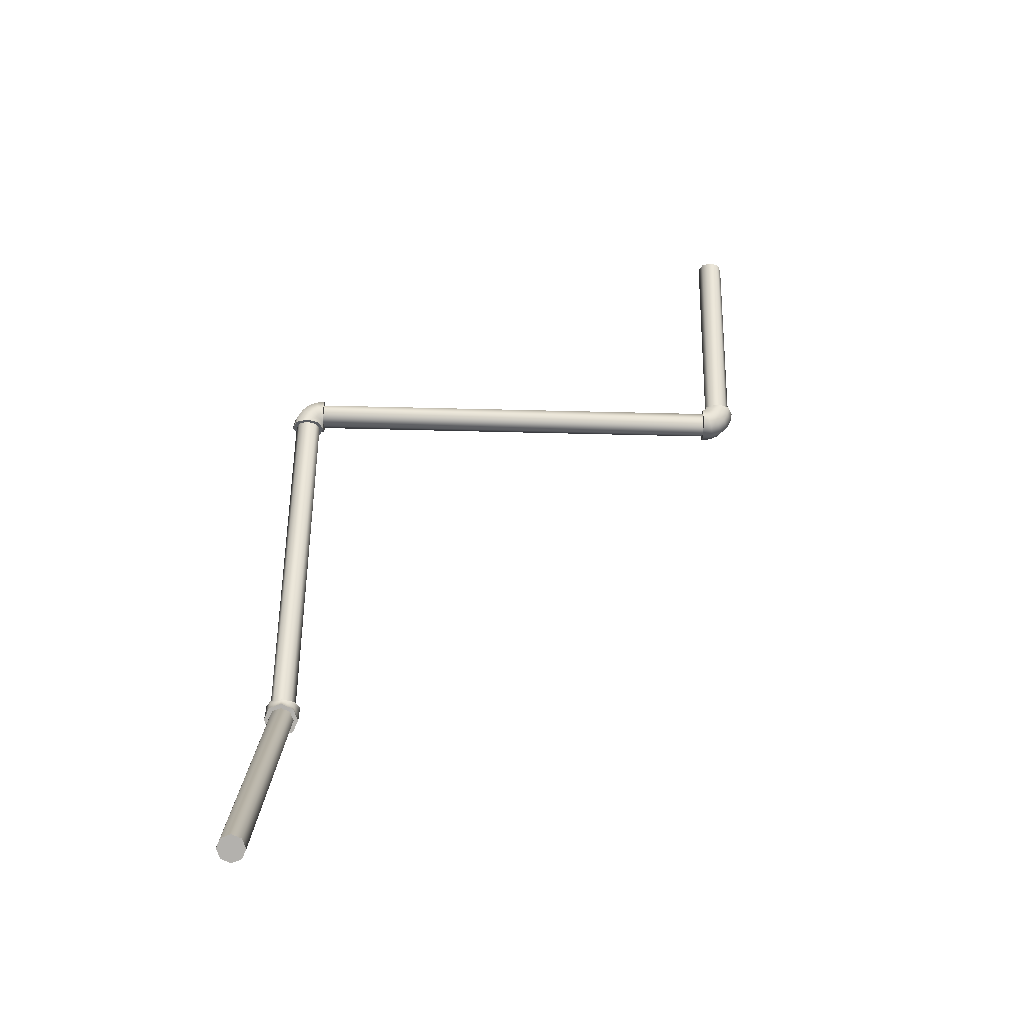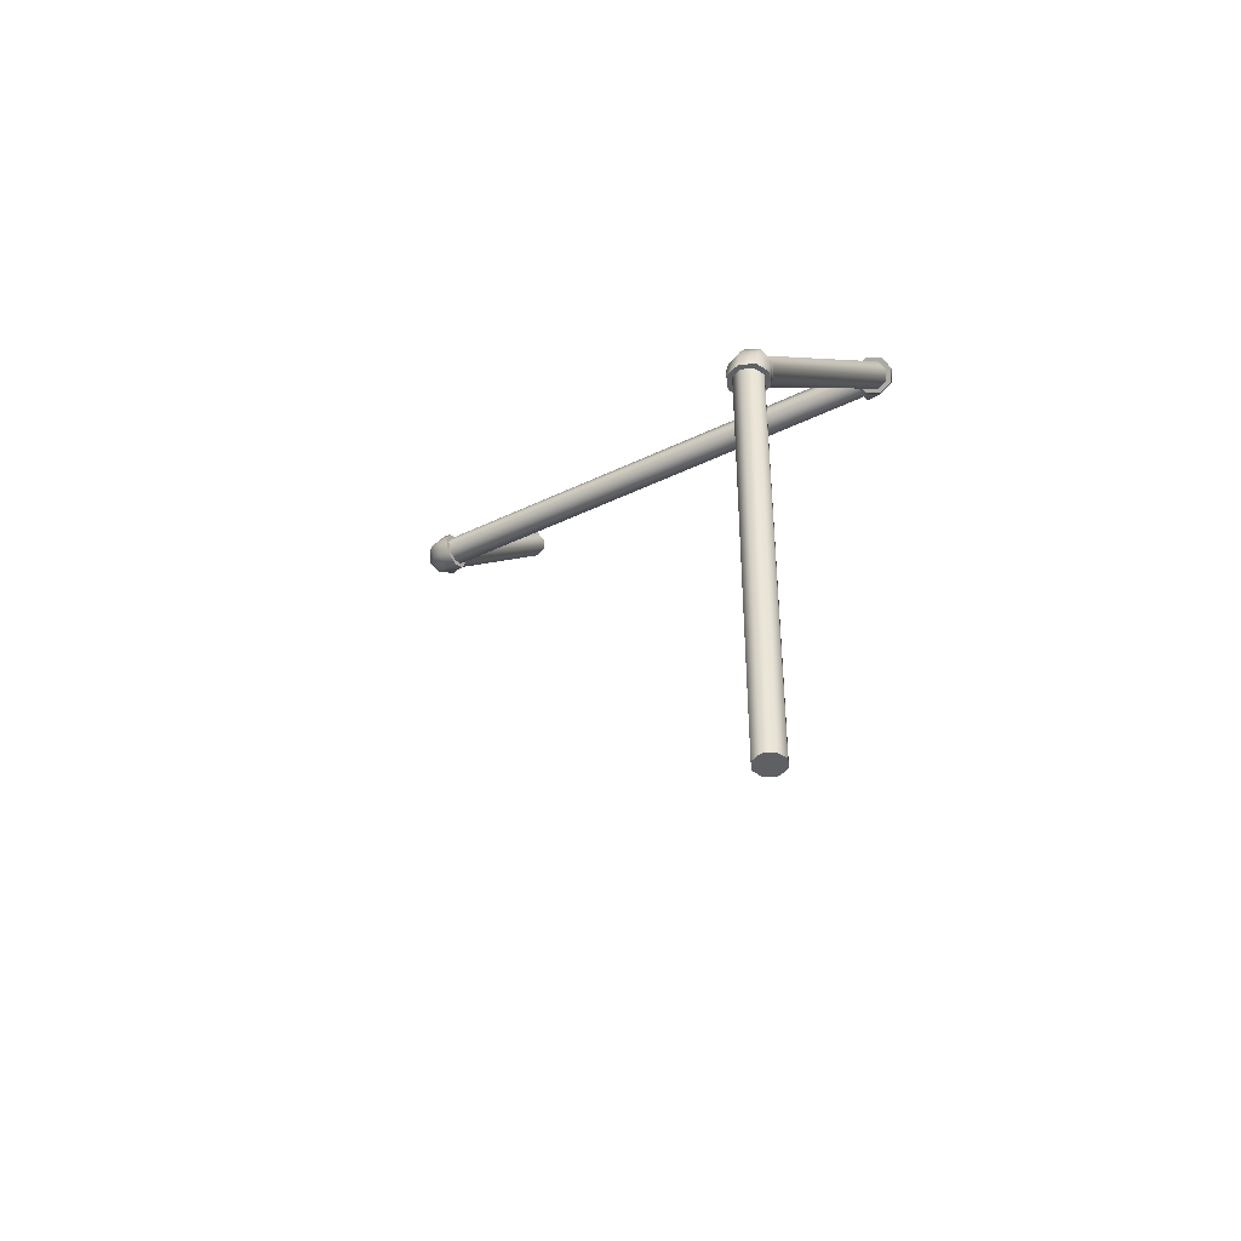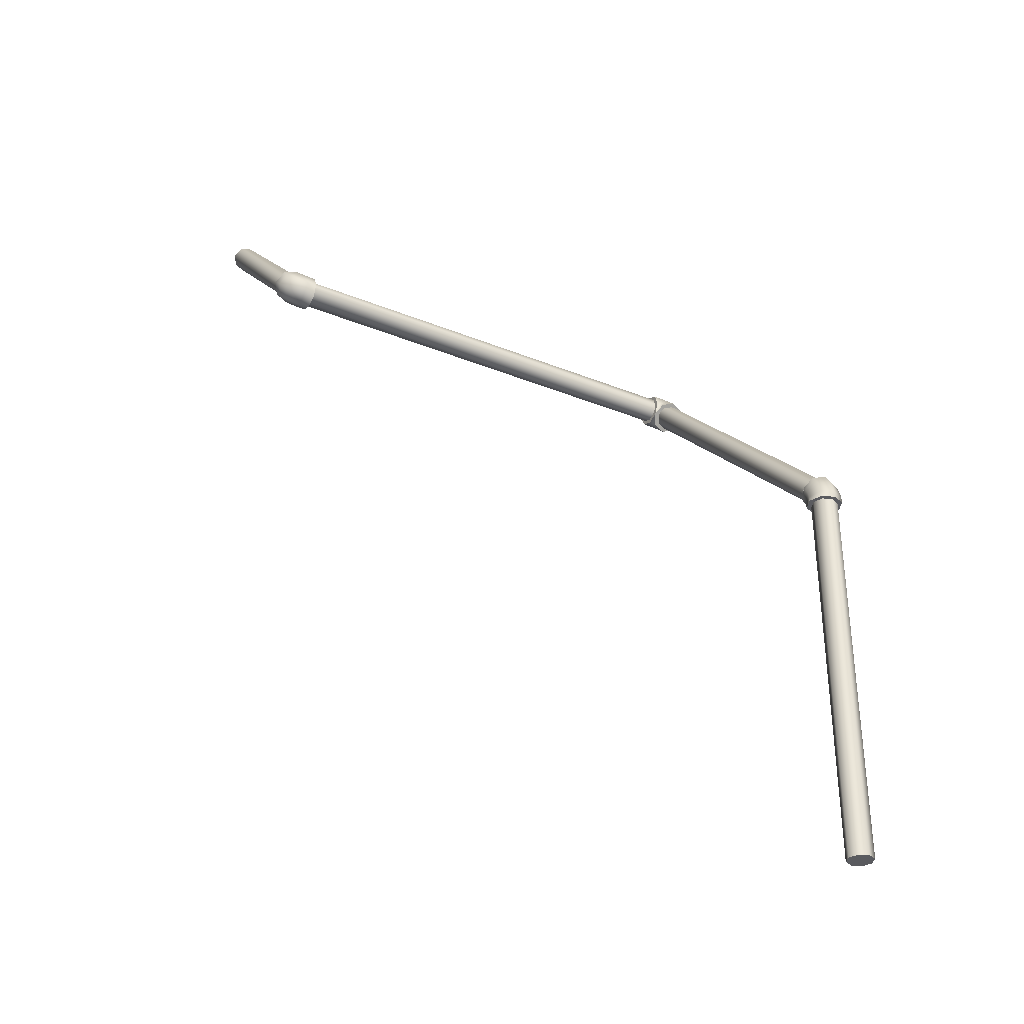
<metadata>
{"format":"obj","ext":"obj","renderer":"f3d","projection":"perspective","resolution":1024,"background":"white","views":[{"elev":-79.2,"azim":88.7,"up":"+Z"},{"elev":-43.8,"azim":-60.4,"up":"+Z"},{"elev":-33.4,"azim":-119.2,"up":"+Z"}]}
</metadata>
<code>
o _Geometry_0
v -1.307e+04 3.042e+04 2.877e+04
v -13050 3.042e+04 2.877e+04
v -1.303e+04 3.042e+04 2.877e+04
v -1.303e+04 30400 2.877e+04
v -1.303e+04 3.038e+04 2.877e+04
v -13050 3.038e+04 2.877e+04
v -1.307e+04 3.038e+04 2.877e+04
v -1.307e+04 30400 2.877e+04
v -1.307e+04 3.038e+04 2.878e+04
v -1.307e+04 30400 2.878e+04
v -1.305e+04 3.038e+04 2.878e+04
v -1.303e+04 3.038e+04 2.877e+04
v -1.303e+04 30400 2.877e+04
v -1.303e+04 3.042e+04 2.877e+04
v -1.305e+04 3.042e+04 2.878e+04
v -1.307e+04 3.042e+04 2.878e+04
v -1.306e+04 3.038e+04 2.879e+04
v -1.307e+04 30400 2.879e+04
v -1.305e+04 3.038e+04 2.878e+04
v -1.303e+04 3.038e+04 2.878e+04
v -1.303e+04 30400 2.877e+04
v -1.303e+04 3.042e+04 2.878e+04
v -1.305e+04 3.042e+04 2.878e+04
v -1.306e+04 3.042e+04 2.879e+04
v -1.306e+04 3.038e+04 2.879e+04
v -1.307e+04 30400 2.88e+04
v -1.305e+04 3.038e+04 2.879e+04
v -1.303e+04 3.038e+04 2.878e+04
v -1.303e+04 30400 2.878e+04
v -1.303e+04 3.042e+04 2.878e+04
v -1.305e+04 3.042e+04 2.879e+04
v -1.306e+04 3.042e+04 2.879e+04
v -1.306e+04 3.038e+04 2.88e+04
v -1.306e+04 30400 2.88e+04
v -1.304e+04 3.038e+04 2.879e+04
v -1.303e+04 3.038e+04 2.878e+04
v -1.303e+04 30400 2.878e+04
v -1.303e+04 3.042e+04 2.878e+04
v -1.304e+04 3.042e+04 2.879e+04
v -1.306e+04 3.042e+04 2.88e+04
v -1.305e+04 3.038e+04 2.881e+04
v -1.306e+04 30400 2.881e+04
v -1.304e+04 3.038e+04 2.88e+04
v -1.303e+04 3.038e+04 2.878e+04
v -1.302e+04 30400 2.878e+04
v -1.303e+04 3.042e+04 2.878e+04
v -1.304e+04 3.042e+04 2.88e+04
v -1.305e+04 3.042e+04 2.881e+04
v -1.272e+04 3.038e+04 2.913e+04
v -1.273e+04 30400 2.914e+04
v -1.272e+04 3.042e+04 2.913e+04
v -1.271e+04 3.042e+04 2.912e+04
v -1.27e+04 3.042e+04 2.911e+04
v -1.27e+04 30400 2.911e+04
v -1.27e+04 3.038e+04 2.911e+04
v -1.271e+04 3.038e+04 2.912e+04
v -1.269e+04 3.039e+04 2.912e+04
v -1.27e+04 3.038e+04 2.913e+04
v -1.269e+04 3.04e+04 2.911e+04
v -1.27e+04 3.042e+04 2.911e+04
v -1.272e+04 3.042e+04 2.914e+04
v -1.272e+04 3.04e+04 2.914e+04
v -1.271e+04 3.039e+04 2.914e+04
v -1.269e+04 3.039e+04 2.913e+04
v -1.269e+04 3.039e+04 2.914e+04
v -1.269e+04 3.04e+04 2.912e+04
v -1.27e+04 3.042e+04 2.911e+04
v -1.272e+04 3.042e+04 2.914e+04
v -1.272e+04 3.04e+04 2.915e+04
v -1.271e+04 3.039e+04 2.915e+04
v -1.268e+04 3.04e+04 2.913e+04
v -1.269e+04 3.04e+04 2.915e+04
v -1.268e+04 3.041e+04 2.912e+04
v -1.27e+04 3.042e+04 2.912e+04
v -1.272e+04 3.042e+04 2.914e+04
v -1.272e+04 3.041e+04 2.915e+04
v -1.27e+04 3.04e+04 2.916e+04
v -1.268e+04 3.041e+04 2.914e+04
v -1.268e+04 3.041e+04 2.915e+04
v -1.268e+04 3.042e+04 2.912e+04
v -1.27e+04 3.042e+04 2.912e+04
v -1.272e+04 3.042e+04 2.914e+04
v -1.271e+04 3.042e+04 2.915e+04
v -1.27e+04 3.041e+04 2.916e+04
v -1.267e+04 3.042e+04 2.914e+04
v -1.268e+04 3.042e+04 2.915e+04
v -1.268e+04 3.042e+04 2.912e+04
v -1.27e+04 3.042e+04 2.912e+04
v -1.272e+04 3.042e+04 2.914e+04
v -1.271e+04 3.042e+04 2.915e+04
v -1.27e+04 3.042e+04 2.916e+04
v -1.27e+04 3.098e+04 2.912e+04
v -1.268e+04 3.098e+04 2.912e+04
v -1.267e+04 3.098e+04 2.914e+04
v -1.268e+04 3.098e+04 2.915e+04
v -1.27e+04 3.098e+04 2.916e+04
v -1.271e+04 3.098e+04 2.915e+04
v -1.272e+04 3.098e+04 2.914e+04
v -1.271e+04 3.098e+04 2.912e+04
v -1.272e+04 3.099e+04 2.914e+04
v -1.271e+04 3.099e+04 2.912e+04
v -1.271e+04 3.098e+04 2.916e+04
v -1.27e+04 3.098e+04 2.916e+04
v -1.267e+04 3.098e+04 2.914e+04
v -1.268e+04 3.098e+04 2.912e+04
v -1.27e+04 3.099e+04 2.912e+04
v -1.271e+04 3.1e+04 2.914e+04
v -1.271e+04 3.1e+04 2.913e+04
v -1.271e+04 3.099e+04 2.916e+04
v -1.27e+04 3.098e+04 2.916e+04
v -1.267e+04 3.098e+04 2.914e+04
v -1.268e+04 3.099e+04 2.913e+04
v -1.269e+04 3.1e+04 2.912e+04
v -1.271e+04 3.101e+04 2.915e+04
v -1.27e+04 3.101e+04 2.914e+04
v -1.271e+04 3.1e+04 2.916e+04
v -1.269e+04 3.098e+04 2.916e+04
v -1.267e+04 3.098e+04 2.914e+04
v -1.267e+04 3.1e+04 2.913e+04
v -1.269e+04 3.101e+04 2.913e+04
v -1.27e+04 3.101e+04 2.916e+04
v -1.269e+04 3.102e+04 2.914e+04
v -1.27e+04 3.1e+04 2.917e+04
v -1.269e+04 3.098e+04 2.916e+04
v -1.267e+04 3.098e+04 2.914e+04
v -1.267e+04 3.1e+04 2.913e+04
v -1.268e+04 3.101e+04 2.913e+04
v -1.269e+04 3.102e+04 2.917e+04
v -1.268e+04 3.102e+04 2.915e+04
v -1.27e+04 31000 2.917e+04
v -1.269e+04 3.098e+04 2.917e+04
v -1.267e+04 3.098e+04 2.914e+04
v -1.267e+04 31000 2.914e+04
v -1.267e+04 3.102e+04 2.914e+04
v -1.304e+04 3.039e+04 28285
v -13050 3.038e+04 28285
v -1.306e+04 3.039e+04 28285
v -1.307e+04 30400 28285
v -1.306e+04 3.041e+04 28285
v -13050 3.042e+04 28285
v -1.304e+04 3.041e+04 28285
v -1.303e+04 30400 28285
v -1.303e+04 30400 2.877e+04
v -1.304e+04 3.041e+04 2.877e+04
v -13050 3.042e+04 2.877e+04
v -1.306e+04 3.041e+04 2.877e+04
v -1.307e+04 30400 2.877e+04
v -1.306e+04 3.039e+04 2.877e+04
v -13050 3.038e+04 2.877e+04
v -1.304e+04 3.039e+04 2.877e+04
v -1.303e+04 3.039e+04 2.879e+04
v -1.304e+04 3.038e+04 2.88e+04
v -1.305e+04 3.039e+04 2.88e+04
v -1.305e+04 30400 2.881e+04
v -1.305e+04 3.041e+04 2.88e+04
v -1.304e+04 3.042e+04 2.88e+04
v -1.303e+04 3.041e+04 2.879e+04
v -1.303e+04 30400 2.878e+04
v -1.27e+04 30400 2.911e+04
v -1.27e+04 3.041e+04 2.911e+04
v -1.271e+04 3.042e+04 2.912e+04
v -1.272e+04 3.041e+04 2.913e+04
v -1.272e+04 30400 2.913e+04
v -1.272e+04 3.039e+04 2.913e+04
v -1.271e+04 3.038e+04 2.912e+04
v -1.27e+04 3.039e+04 2.911e+04
v -1.268e+04 3.042e+04 2.915e+04
v -1.27e+04 3.042e+04 2.916e+04
v -1.271e+04 3.042e+04 2.915e+04
v -1.271e+04 3.042e+04 2.914e+04
v -1.271e+04 3.042e+04 2.913e+04
v -1.27e+04 3.042e+04 2.912e+04
v -1.268e+04 3.042e+04 2.913e+04
v -1.268e+04 3.042e+04 2.914e+04
v -1.268e+04 3.098e+04 2.914e+04
v -1.268e+04 3.098e+04 2.913e+04
v -1.27e+04 3.098e+04 2.912e+04
v -1.271e+04 3.098e+04 2.913e+04
v -1.271e+04 3.098e+04 2.914e+04
v -1.271e+04 3.098e+04 2.915e+04
v -1.27e+04 3.098e+04 2.916e+04
v -1.268e+04 3.098e+04 2.915e+04
v -1.267e+04 3.099e+04 2.915e+04
v -1.268e+04 3.098e+04 2.915e+04
v -1.269e+04 3.099e+04 2.916e+04
v -1.269e+04 31000 2.917e+04
v -1.269e+04 3.101e+04 2.916e+04
v -1.268e+04 3.102e+04 2.915e+04
v -1.267e+04 3.101e+04 2.915e+04
v -1.267e+04 31000 2.914e+04
v -1.247e+04 31000 2.934e+04
v -1.248e+04 3.101e+04 2.934e+04
v -1.248e+04 3.102e+04 2.935e+04
v -1.249e+04 3.101e+04 2.936e+04
v -1.25e+04 31000 2.936e+04
v -1.249e+04 3.099e+04 2.936e+04
v -1.248e+04 3.098e+04 2.935e+04
v -1.248e+04 3.099e+04 2.934e+04
v -1.307e+04 3.042e+04 2.877e+04
v -13050 3.042e+04 2.877e+04
v -1.303e+04 3.042e+04 2.877e+04
v -1.303e+04 30400 2.877e+04
v -1.303e+04 3.038e+04 2.877e+04
v -13050 3.038e+04 2.877e+04
v -1.307e+04 3.038e+04 2.877e+04
v -1.307e+04 30400 2.877e+04
v -1.305e+04 3.038e+04 2.881e+04
v -1.306e+04 30400 2.881e+04
v -1.304e+04 3.038e+04 2.88e+04
v -1.303e+04 3.038e+04 2.878e+04
v -1.302e+04 30400 2.878e+04
v -1.303e+04 3.042e+04 2.878e+04
v -1.304e+04 3.042e+04 2.88e+04
v -1.305e+04 3.042e+04 2.881e+04
v -1.272e+04 3.038e+04 2.913e+04
v -1.273e+04 30400 2.914e+04
v -1.272e+04 3.042e+04 2.913e+04
v -1.271e+04 3.042e+04 2.912e+04
v -1.271e+04 3.042e+04 2.912e+04
v -1.271e+04 3.042e+04 2.912e+04
v -1.27e+04 3.042e+04 2.911e+04
v -1.27e+04 30400 2.911e+04
v -1.27e+04 3.038e+04 2.911e+04
v -1.271e+04 3.038e+04 2.912e+04
v -1.267e+04 3.042e+04 2.914e+04
v -1.268e+04 3.042e+04 2.915e+04
v -1.268e+04 3.042e+04 2.912e+04
v -1.27e+04 3.042e+04 2.912e+04
v -1.272e+04 3.042e+04 2.914e+04
v -1.271e+04 3.042e+04 2.915e+04
v -1.27e+04 3.042e+04 2.916e+04
v -1.27e+04 3.098e+04 2.912e+04
v -1.268e+04 3.098e+04 2.912e+04
v -1.267e+04 3.098e+04 2.914e+04
v -1.268e+04 3.098e+04 2.915e+04
v -1.268e+04 3.098e+04 2.915e+04
v -1.268e+04 3.098e+04 2.915e+04
v -1.27e+04 3.098e+04 2.916e+04
v -1.271e+04 3.098e+04 2.915e+04
v -1.272e+04 3.098e+04 2.914e+04
v -1.271e+04 3.098e+04 2.912e+04
v -1.269e+04 3.102e+04 2.917e+04
v -1.268e+04 3.102e+04 2.915e+04
v -1.27e+04 31000 2.917e+04
v -1.269e+04 3.098e+04 2.917e+04
v -1.267e+04 3.098e+04 2.914e+04
v -1.267e+04 31000 2.914e+04
v -1.267e+04 3.102e+04 2.914e+04
v -1.304e+04 3.039e+04 28285
v -13050 3.038e+04 28285
v -1.306e+04 3.039e+04 28285
v -1.307e+04 30400 28285
v -1.306e+04 3.041e+04 28285
v -13050 3.042e+04 28285
v -1.304e+04 3.041e+04 28285
v -1.303e+04 30400 28285
v -1.303e+04 30400 2.877e+04
v -1.304e+04 3.041e+04 2.877e+04
v -13050 3.042e+04 2.877e+04
v -1.306e+04 3.041e+04 2.877e+04
v -1.307e+04 30400 2.877e+04
v -1.306e+04 3.039e+04 2.877e+04
v -13050 3.038e+04 2.877e+04
v -1.304e+04 3.039e+04 2.877e+04
v -1.303e+04 3.039e+04 2.879e+04
v -1.304e+04 3.038e+04 2.88e+04
v -1.305e+04 3.039e+04 2.88e+04
v -1.305e+04 30400 2.881e+04
v -1.305e+04 3.041e+04 2.88e+04
v -1.304e+04 3.042e+04 2.88e+04
v -1.303e+04 3.041e+04 2.879e+04
v -1.303e+04 30400 2.878e+04
v -1.27e+04 30400 2.911e+04
v -1.27e+04 3.041e+04 2.911e+04
v -1.271e+04 3.042e+04 2.912e+04
v -1.272e+04 3.041e+04 2.913e+04
v -1.272e+04 30400 2.913e+04
v -1.272e+04 3.039e+04 2.913e+04
v -1.271e+04 3.038e+04 2.912e+04
v -1.27e+04 3.039e+04 2.911e+04
v -1.268e+04 3.042e+04 2.915e+04
v -1.27e+04 3.042e+04 2.916e+04
v -1.271e+04 3.042e+04 2.915e+04
v -1.271e+04 3.042e+04 2.914e+04
v -1.271e+04 3.042e+04 2.913e+04
v -1.27e+04 3.042e+04 2.912e+04
v -1.268e+04 3.042e+04 2.913e+04
v -1.268e+04 3.042e+04 2.914e+04
v -1.268e+04 3.098e+04 2.914e+04
v -1.268e+04 3.098e+04 2.913e+04
v -1.27e+04 3.098e+04 2.912e+04
v -1.271e+04 3.098e+04 2.913e+04
v -1.271e+04 3.098e+04 2.914e+04
v -1.271e+04 3.098e+04 2.915e+04
v -1.27e+04 3.098e+04 2.916e+04
v -1.268e+04 3.098e+04 2.915e+04
v -1.267e+04 3.099e+04 2.915e+04
v -1.268e+04 3.098e+04 2.915e+04
v -1.269e+04 3.099e+04 2.916e+04
v -1.269e+04 31000 2.917e+04
v -1.269e+04 3.101e+04 2.916e+04
v -1.268e+04 3.102e+04 2.915e+04
v -1.267e+04 3.101e+04 2.915e+04
v -1.267e+04 31000 2.914e+04
v -1.247e+04 31000 2.934e+04
v -1.248e+04 3.101e+04 2.934e+04
v -1.248e+04 3.102e+04 2.935e+04
v -1.249e+04 3.101e+04 2.936e+04
v -1.25e+04 31000 2.936e+04
v -1.249e+04 3.099e+04 2.936e+04
v -1.248e+04 3.098e+04 2.935e+04
v -1.248e+04 3.099e+04 2.934e+04
f 199 200 201
f 199 201 202
f 199 202 203
f 199 203 204
f 199 204 205
f 199 205 206
f 8 7 9
f 8 9 10
f 7 6 11
f 7 11 9
f 6 5 12
f 6 12 11
f 5 4 13
f 5 13 12
f 4 3 14
f 4 14 13
f 3 2 15
f 3 15 14
f 2 1 16
f 2 16 15
f 1 8 10
f 1 10 16
f 10 9 17
f 10 17 18
f 9 11 19
f 9 19 17
f 11 12 20
f 11 20 19
f 12 13 21
f 12 21 20
f 13 14 22
f 13 22 21
f 14 15 23
f 14 23 22
f 15 16 24
f 15 24 23
f 16 10 18
f 16 18 24
f 18 17 25
f 18 25 26
f 17 19 27
f 17 27 25
f 19 20 28
f 19 28 27
f 20 21 29
f 20 29 28
f 21 22 30
f 21 30 29
f 22 23 31
f 22 31 30
f 23 24 32
f 23 32 31
f 24 18 26
f 24 26 32
f 26 25 33
f 26 33 34
f 25 27 35
f 25 35 33
f 27 28 36
f 27 36 35
f 28 29 37
f 28 37 36
f 29 30 38
f 29 38 37
f 30 31 39
f 30 39 38
f 31 32 40
f 31 40 39
f 32 26 34
f 32 34 40
f 34 33 207
f 34 207 208
f 33 35 209
f 33 209 207
f 35 36 210
f 35 210 209
f 36 37 211
f 36 211 210
f 37 38 212
f 37 212 211
f 38 39 213
f 38 213 212
f 39 40 214
f 39 214 213
f 40 34 208
f 40 208 214
f 42 41 43
f 42 43 44
f 42 44 45
f 42 45 46
f 42 46 47
f 42 47 48
f 215 216 217
f 215 217 218
f 215 218 221
f 215 221 222
f 215 222 223
f 215 223 224
f 56 55 57
f 56 57 58
f 55 54 59
f 55 59 57
f 54 53 60
f 54 60 59
f 53 220 60
f 219 51 61
f 51 50 62
f 51 62 61
f 50 49 63
f 50 63 62
f 49 56 58
f 49 58 63
f 58 57 64
f 58 64 65
f 57 59 66
f 57 66 64
f 59 60 67
f 59 67 66
f 60 220 67
f 219 61 68
f 61 62 69
f 61 69 68
f 62 63 70
f 62 70 69
f 63 58 65
f 63 65 70
f 65 64 71
f 65 71 72
f 64 66 73
f 64 73 71
f 66 67 74
f 66 74 73
f 67 220 74
f 219 68 75
f 68 69 76
f 68 76 75
f 69 70 77
f 69 77 76
f 70 65 72
f 70 72 77
f 72 71 78
f 72 78 79
f 71 73 80
f 71 80 78
f 73 74 81
f 73 81 80
f 74 220 81
f 219 75 82
f 75 76 83
f 75 83 82
f 76 77 84
f 76 84 83
f 77 72 79
f 77 79 84
f 79 78 225
f 79 225 226
f 78 80 227
f 78 227 225
f 80 81 228
f 80 228 227
f 81 220 228
f 219 82 229
f 82 83 230
f 82 230 229
f 83 84 231
f 83 231 230
f 84 79 226
f 84 226 231
f 86 85 87
f 86 87 88
f 86 88 52
f 86 52 89
f 86 89 90
f 86 90 91
f 232 233 234
f 232 234 235
f 232 235 238
f 232 238 239
f 232 239 240
f 232 240 241
f 99 98 100
f 99 100 101
f 98 97 102
f 98 102 100
f 97 96 103
f 97 103 102
f 96 237 103
f 236 94 104
f 94 93 105
f 94 105 104
f 93 92 106
f 93 106 105
f 92 99 101
f 92 101 106
f 101 100 107
f 101 107 108
f 100 102 109
f 100 109 107
f 102 103 110
f 102 110 109
f 103 237 110
f 236 104 111
f 104 105 112
f 104 112 111
f 105 106 113
f 105 113 112
f 106 101 108
f 106 108 113
f 108 107 114
f 108 114 115
f 107 109 116
f 107 116 114
f 109 110 117
f 109 117 116
f 110 237 117
f 236 111 118
f 111 112 119
f 111 119 118
f 112 113 120
f 112 120 119
f 113 108 115
f 113 115 120
f 115 114 121
f 115 121 122
f 114 116 123
f 114 123 121
f 116 117 124
f 116 124 123
f 117 237 124
f 236 118 125
f 118 119 126
f 118 126 125
f 119 120 127
f 119 127 126
f 120 115 122
f 120 122 127
f 122 121 242
f 122 242 243
f 121 123 244
f 121 244 242
f 123 124 245
f 123 245 244
f 124 237 245
f 236 125 246
f 125 126 247
f 125 247 246
f 126 127 248
f 126 248 247
f 127 122 243
f 127 243 248
f 129 128 130
f 129 130 131
f 129 131 95
f 129 95 132
f 129 132 133
f 129 133 134
f 249 250 251
f 249 251 252
f 249 252 253
f 249 253 254
f 249 254 255
f 249 255 256
f 257 258 259
f 257 259 260
f 257 260 261
f 257 261 262
f 257 262 263
f 257 263 264
f 142 141 144
f 142 144 143
f 141 140 145
f 141 145 144
f 140 139 146
f 140 146 145
f 139 138 147
f 139 147 146
f 138 137 148
f 138 148 147
f 137 136 149
f 137 149 148
f 136 135 150
f 136 150 149
f 135 142 143
f 135 143 150
f 265 266 267
f 265 267 268
f 265 268 269
f 265 269 270
f 265 270 271
f 265 271 272
f 273 274 275
f 273 275 276
f 273 276 277
f 273 277 278
f 273 278 279
f 273 279 280
f 158 157 160
f 158 160 159
f 157 156 161
f 157 161 160
f 156 155 162
f 156 162 161
f 155 154 163
f 155 163 162
f 154 153 164
f 154 164 163
f 153 152 165
f 153 165 164
f 152 151 166
f 152 166 165
f 151 158 159
f 151 159 166
f 281 282 283
f 281 283 284
f 281 284 285
f 281 285 286
f 281 286 287
f 281 287 288
f 289 290 291
f 289 291 292
f 289 292 293
f 289 293 294
f 289 294 295
f 289 295 296
f 174 173 176
f 174 176 175
f 173 172 177
f 173 177 176
f 172 171 178
f 172 178 177
f 171 170 179
f 171 179 178
f 170 169 180
f 170 180 179
f 169 168 181
f 169 181 180
f 168 167 182
f 168 182 181
f 167 174 175
f 167 175 182
f 297 298 299
f 297 299 300
f 297 300 301
f 297 301 302
f 297 302 303
f 297 303 304
f 305 306 307
f 305 307 308
f 305 308 309
f 305 309 310
f 305 310 311
f 305 311 312
f 190 189 192
f 190 192 191
f 189 188 193
f 189 193 192
f 188 187 194
f 188 194 193
f 187 186 195
f 187 195 194
f 186 185 196
f 186 196 195
f 185 184 197
f 185 197 196
f 184 183 198
f 184 198 197
f 183 190 191
f 183 191 198

</code>
